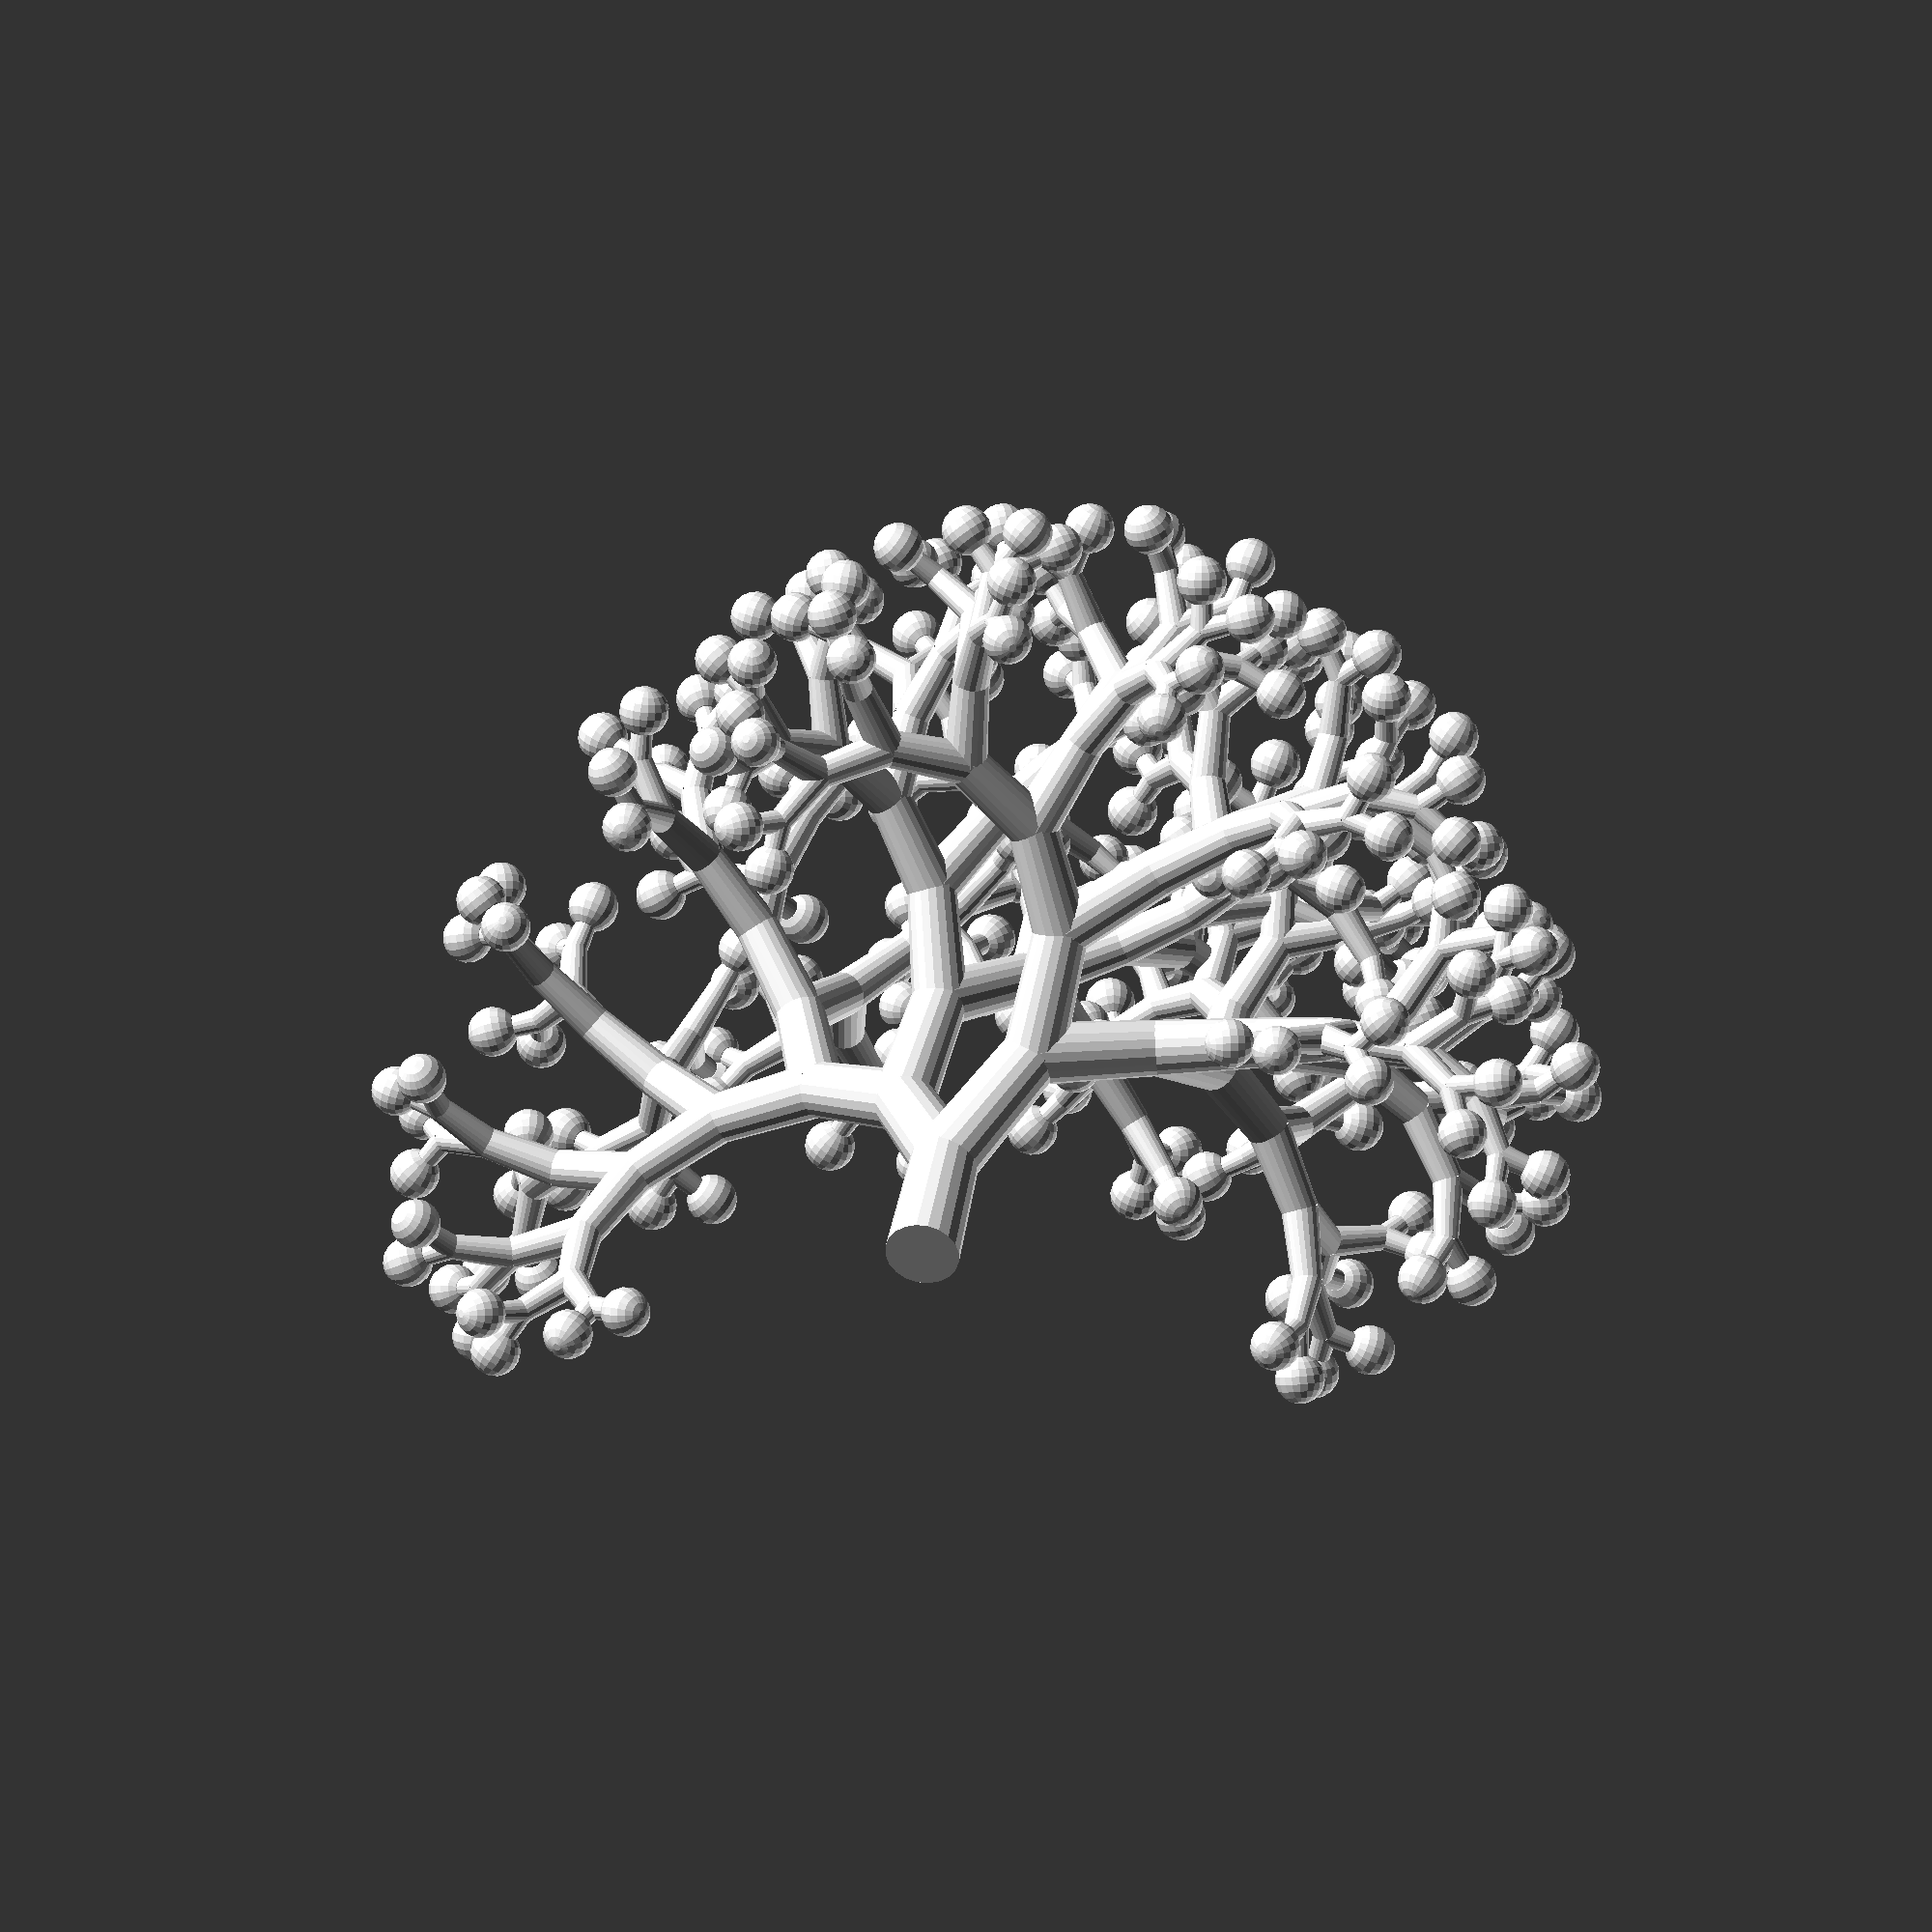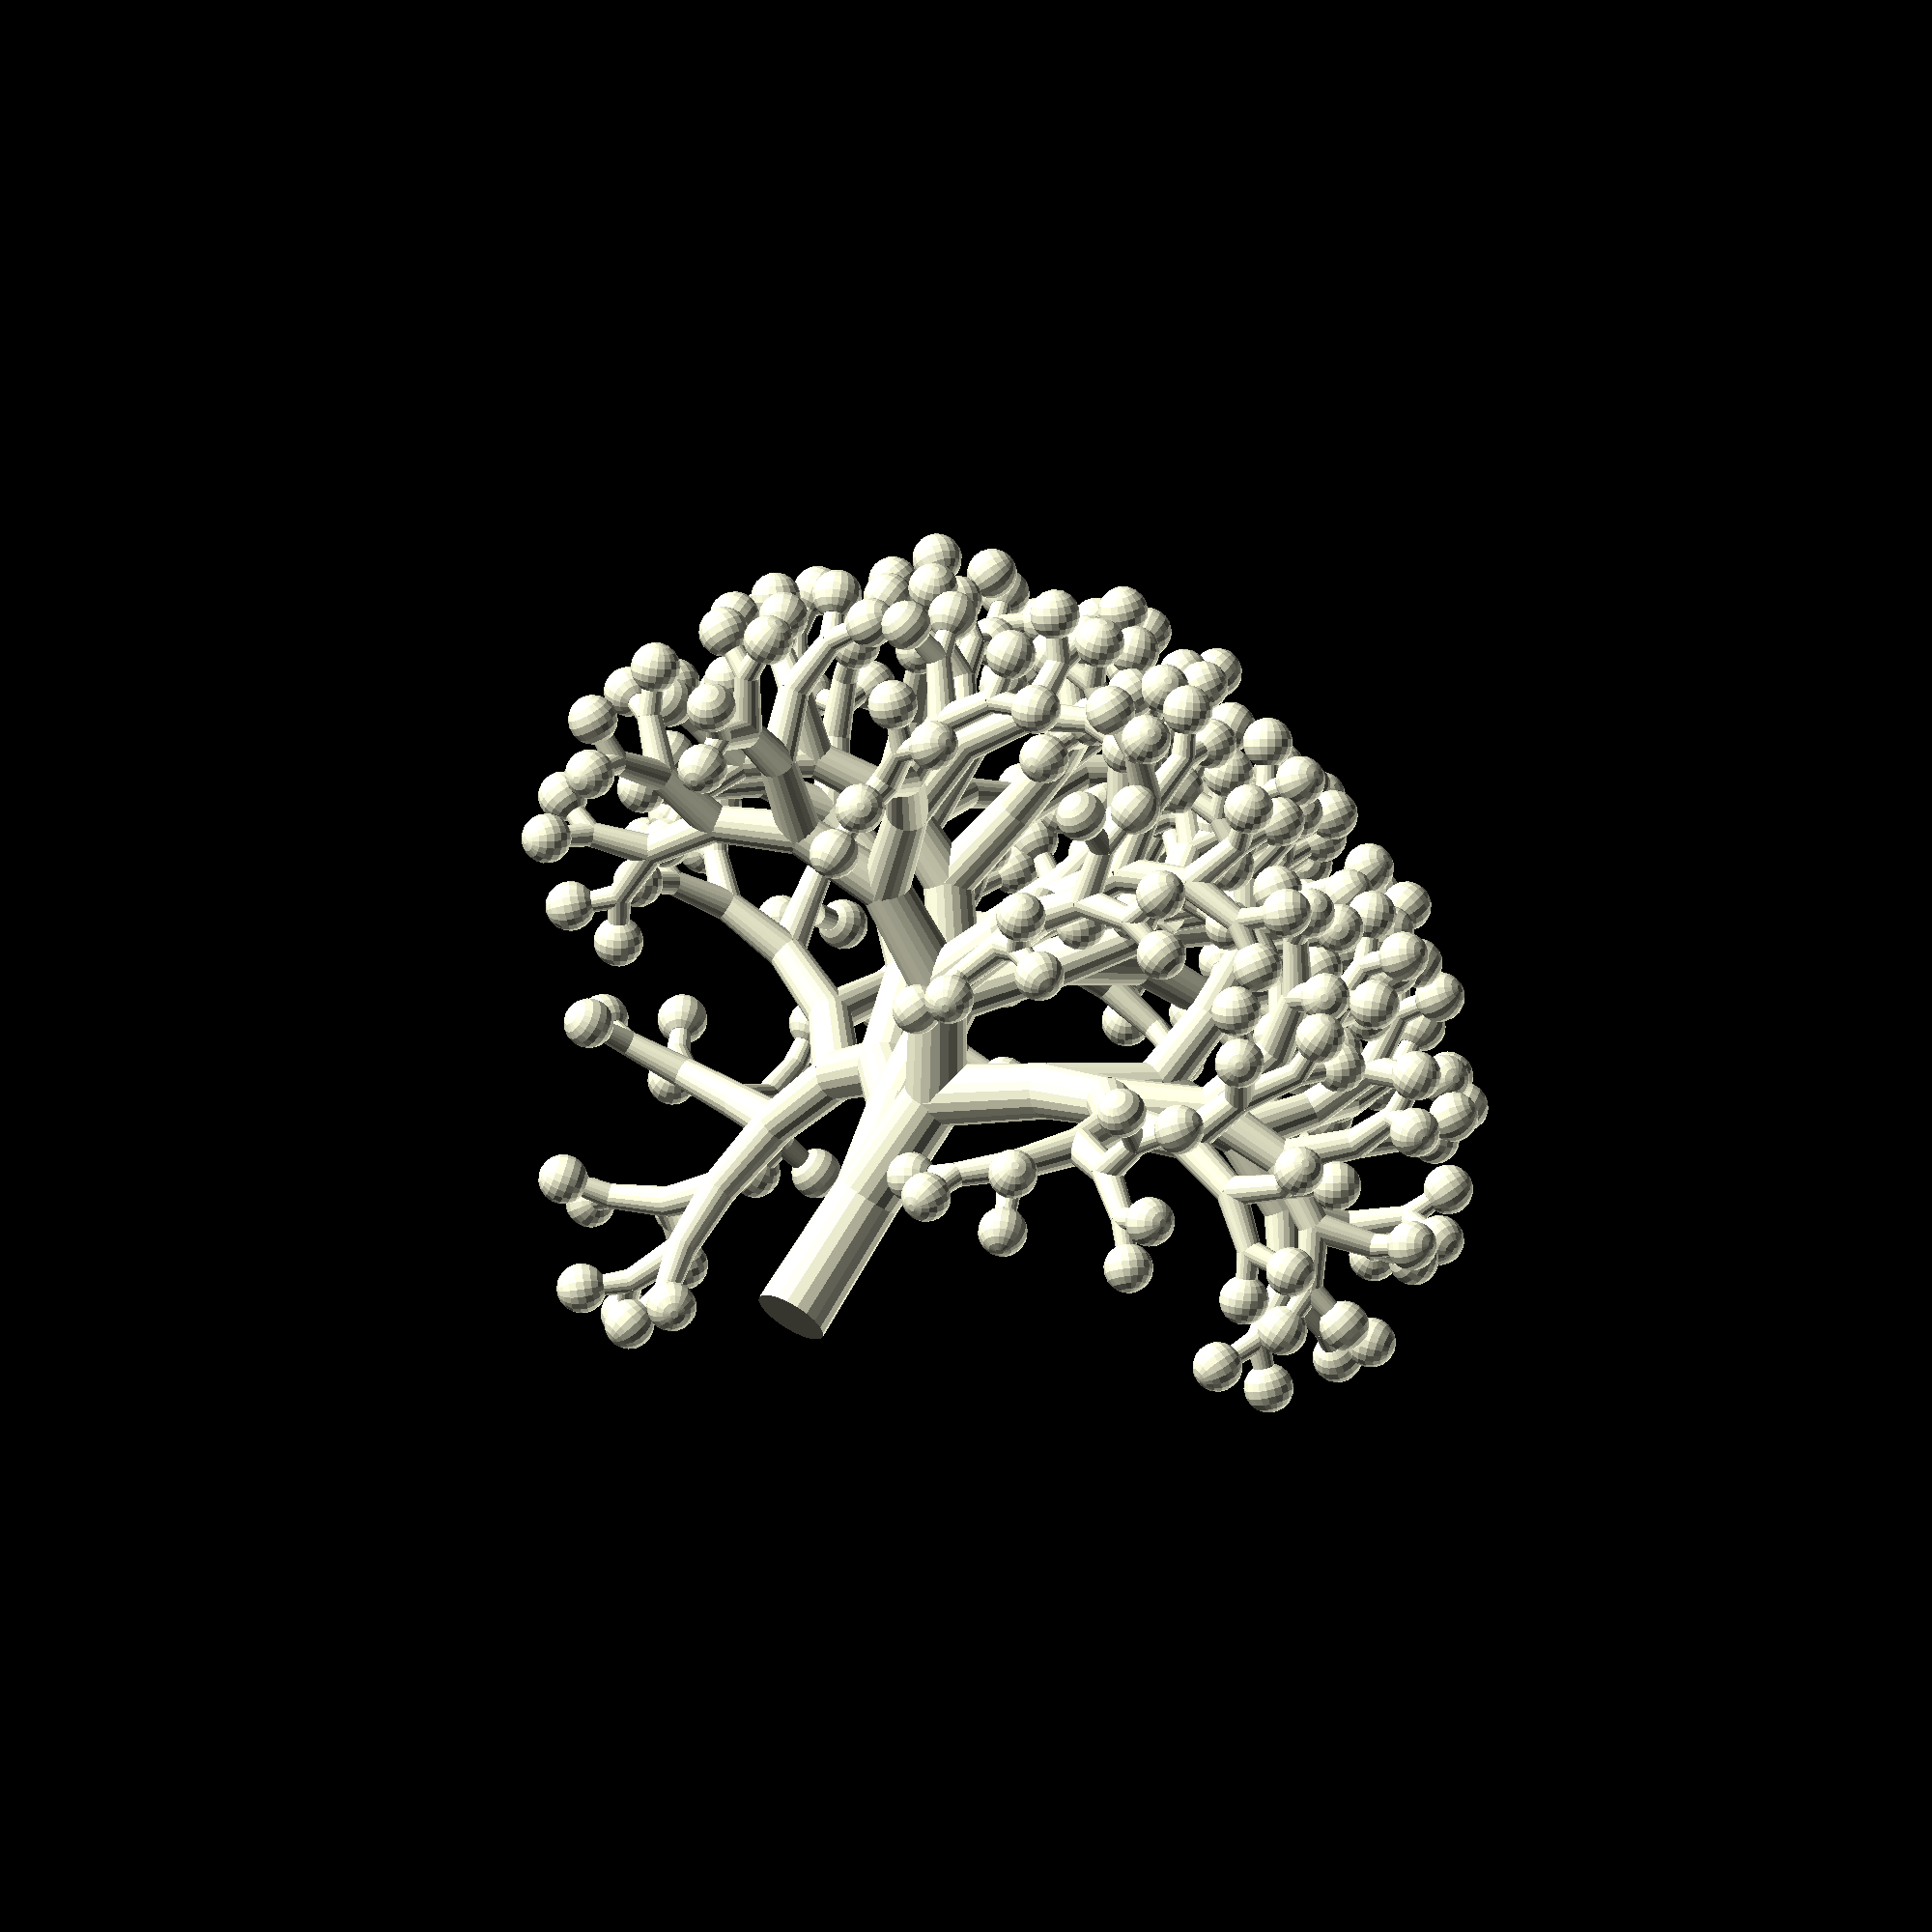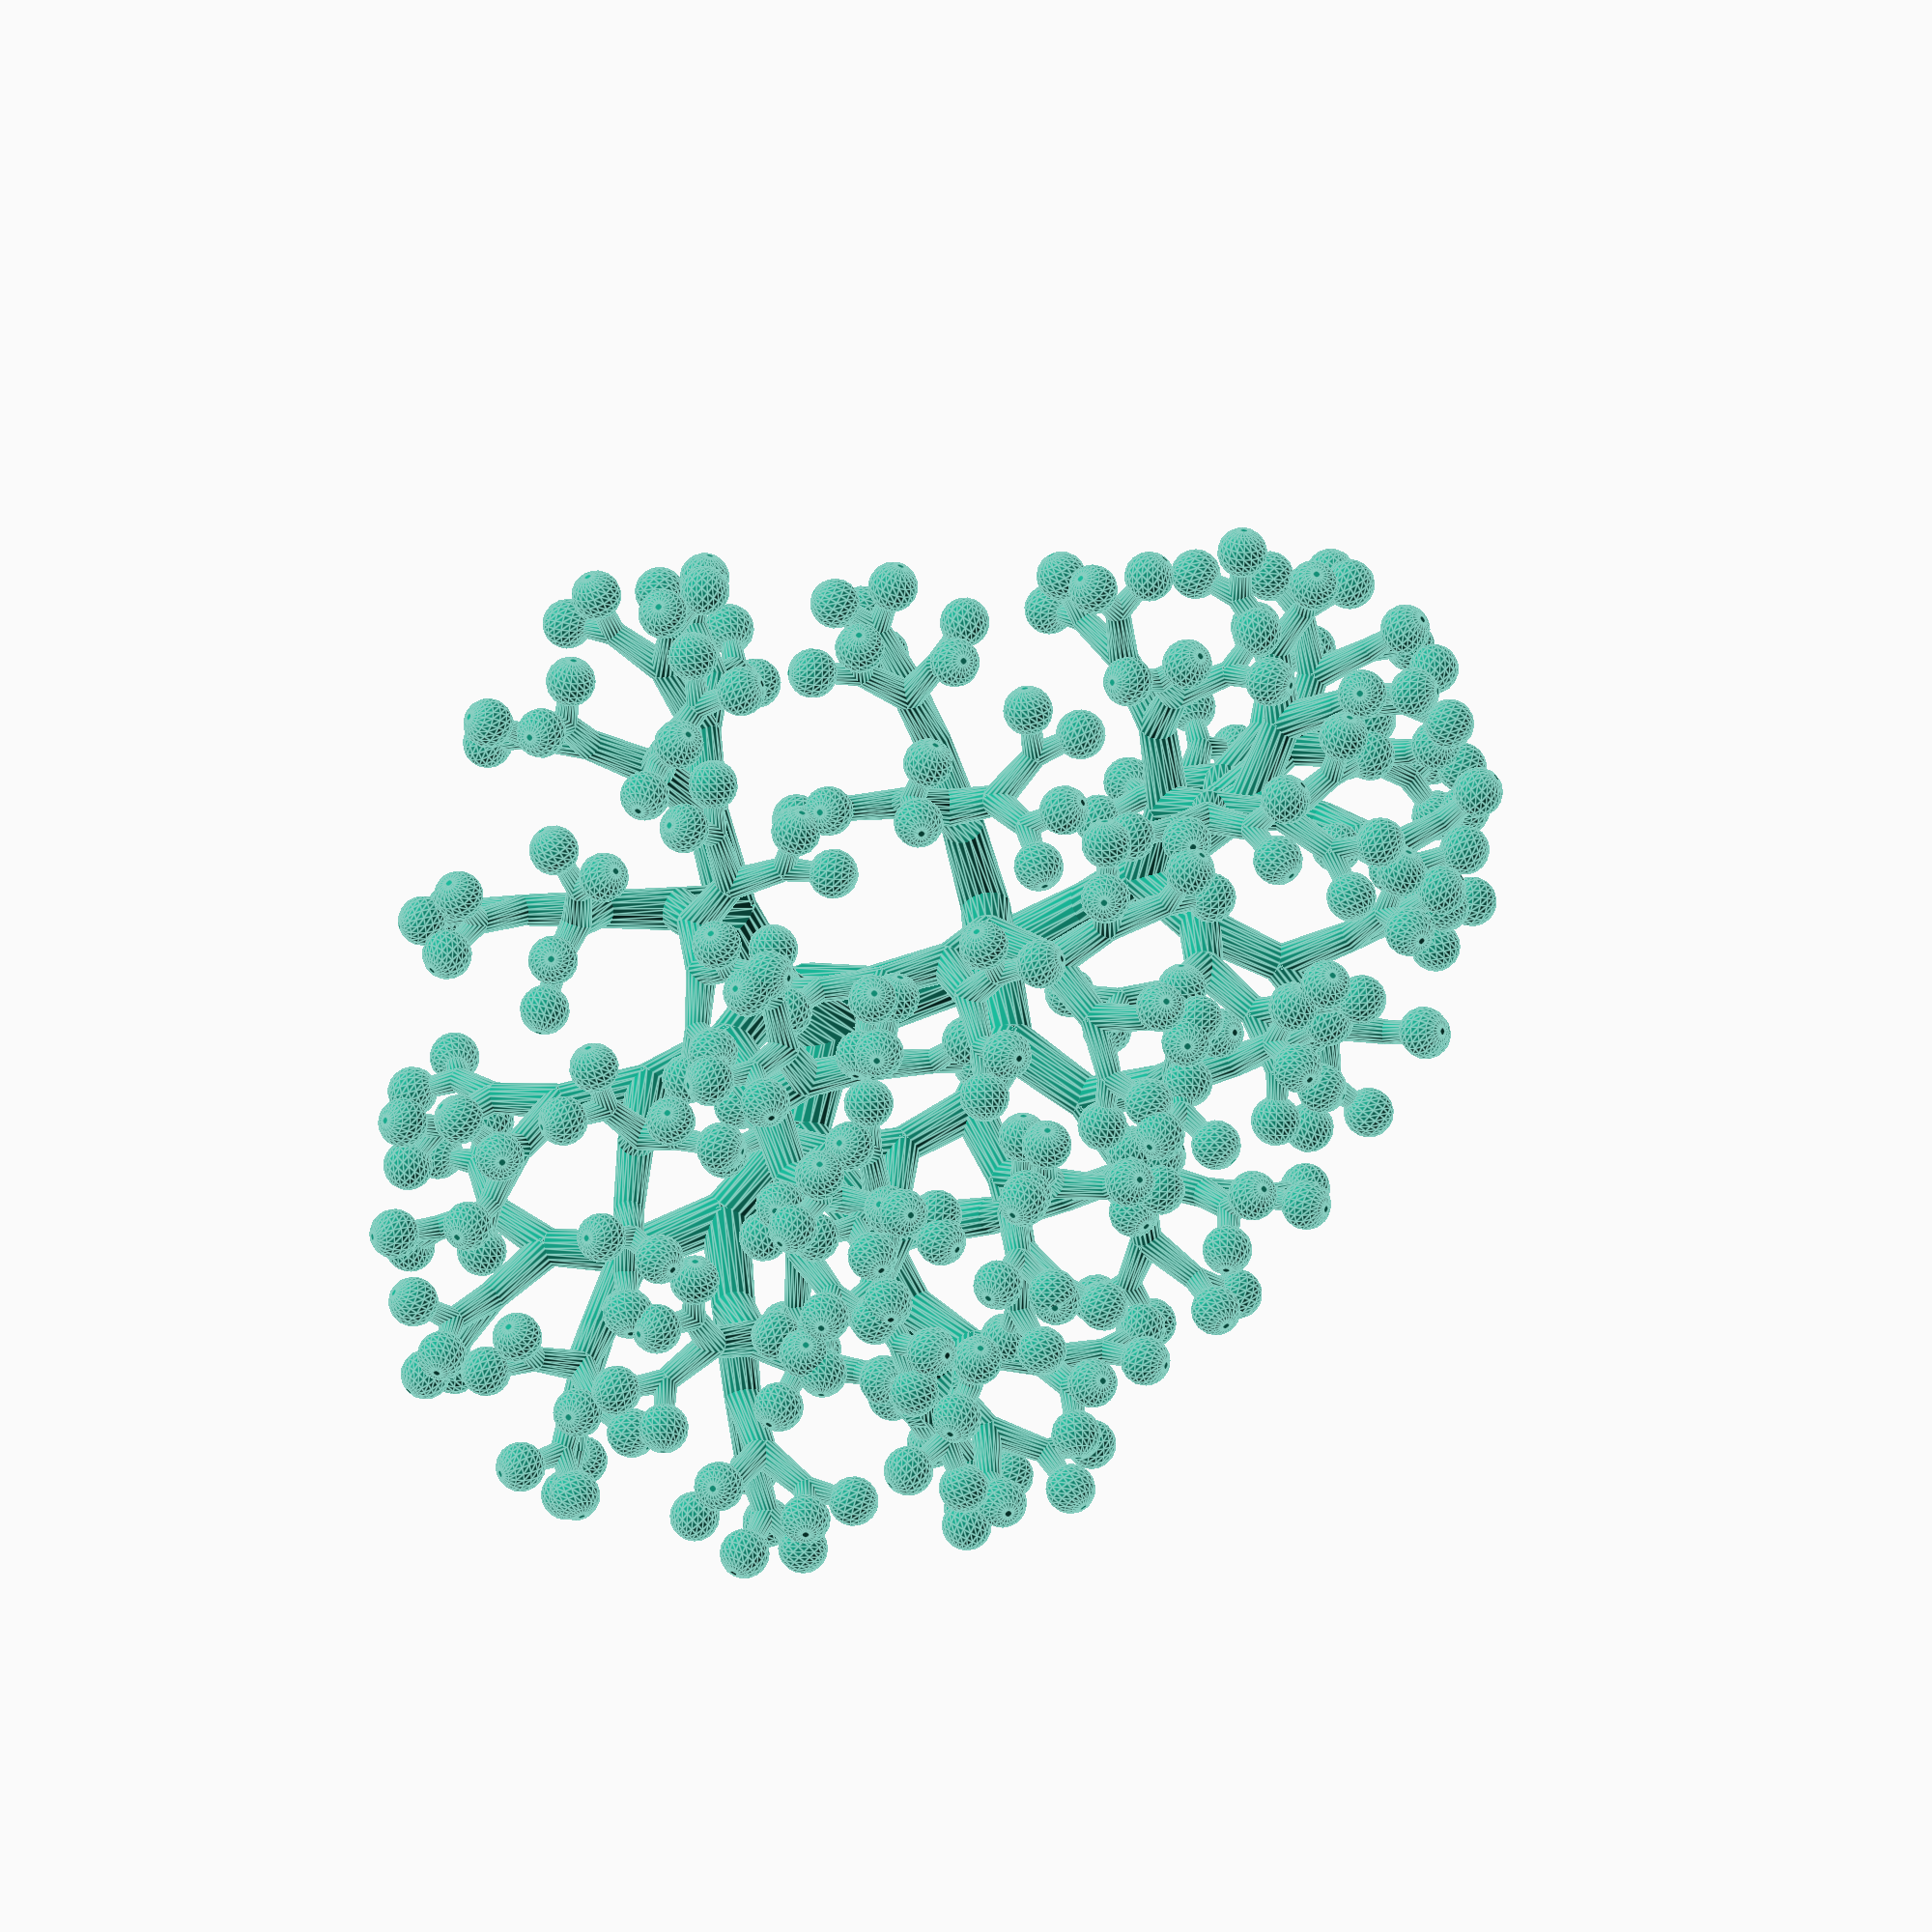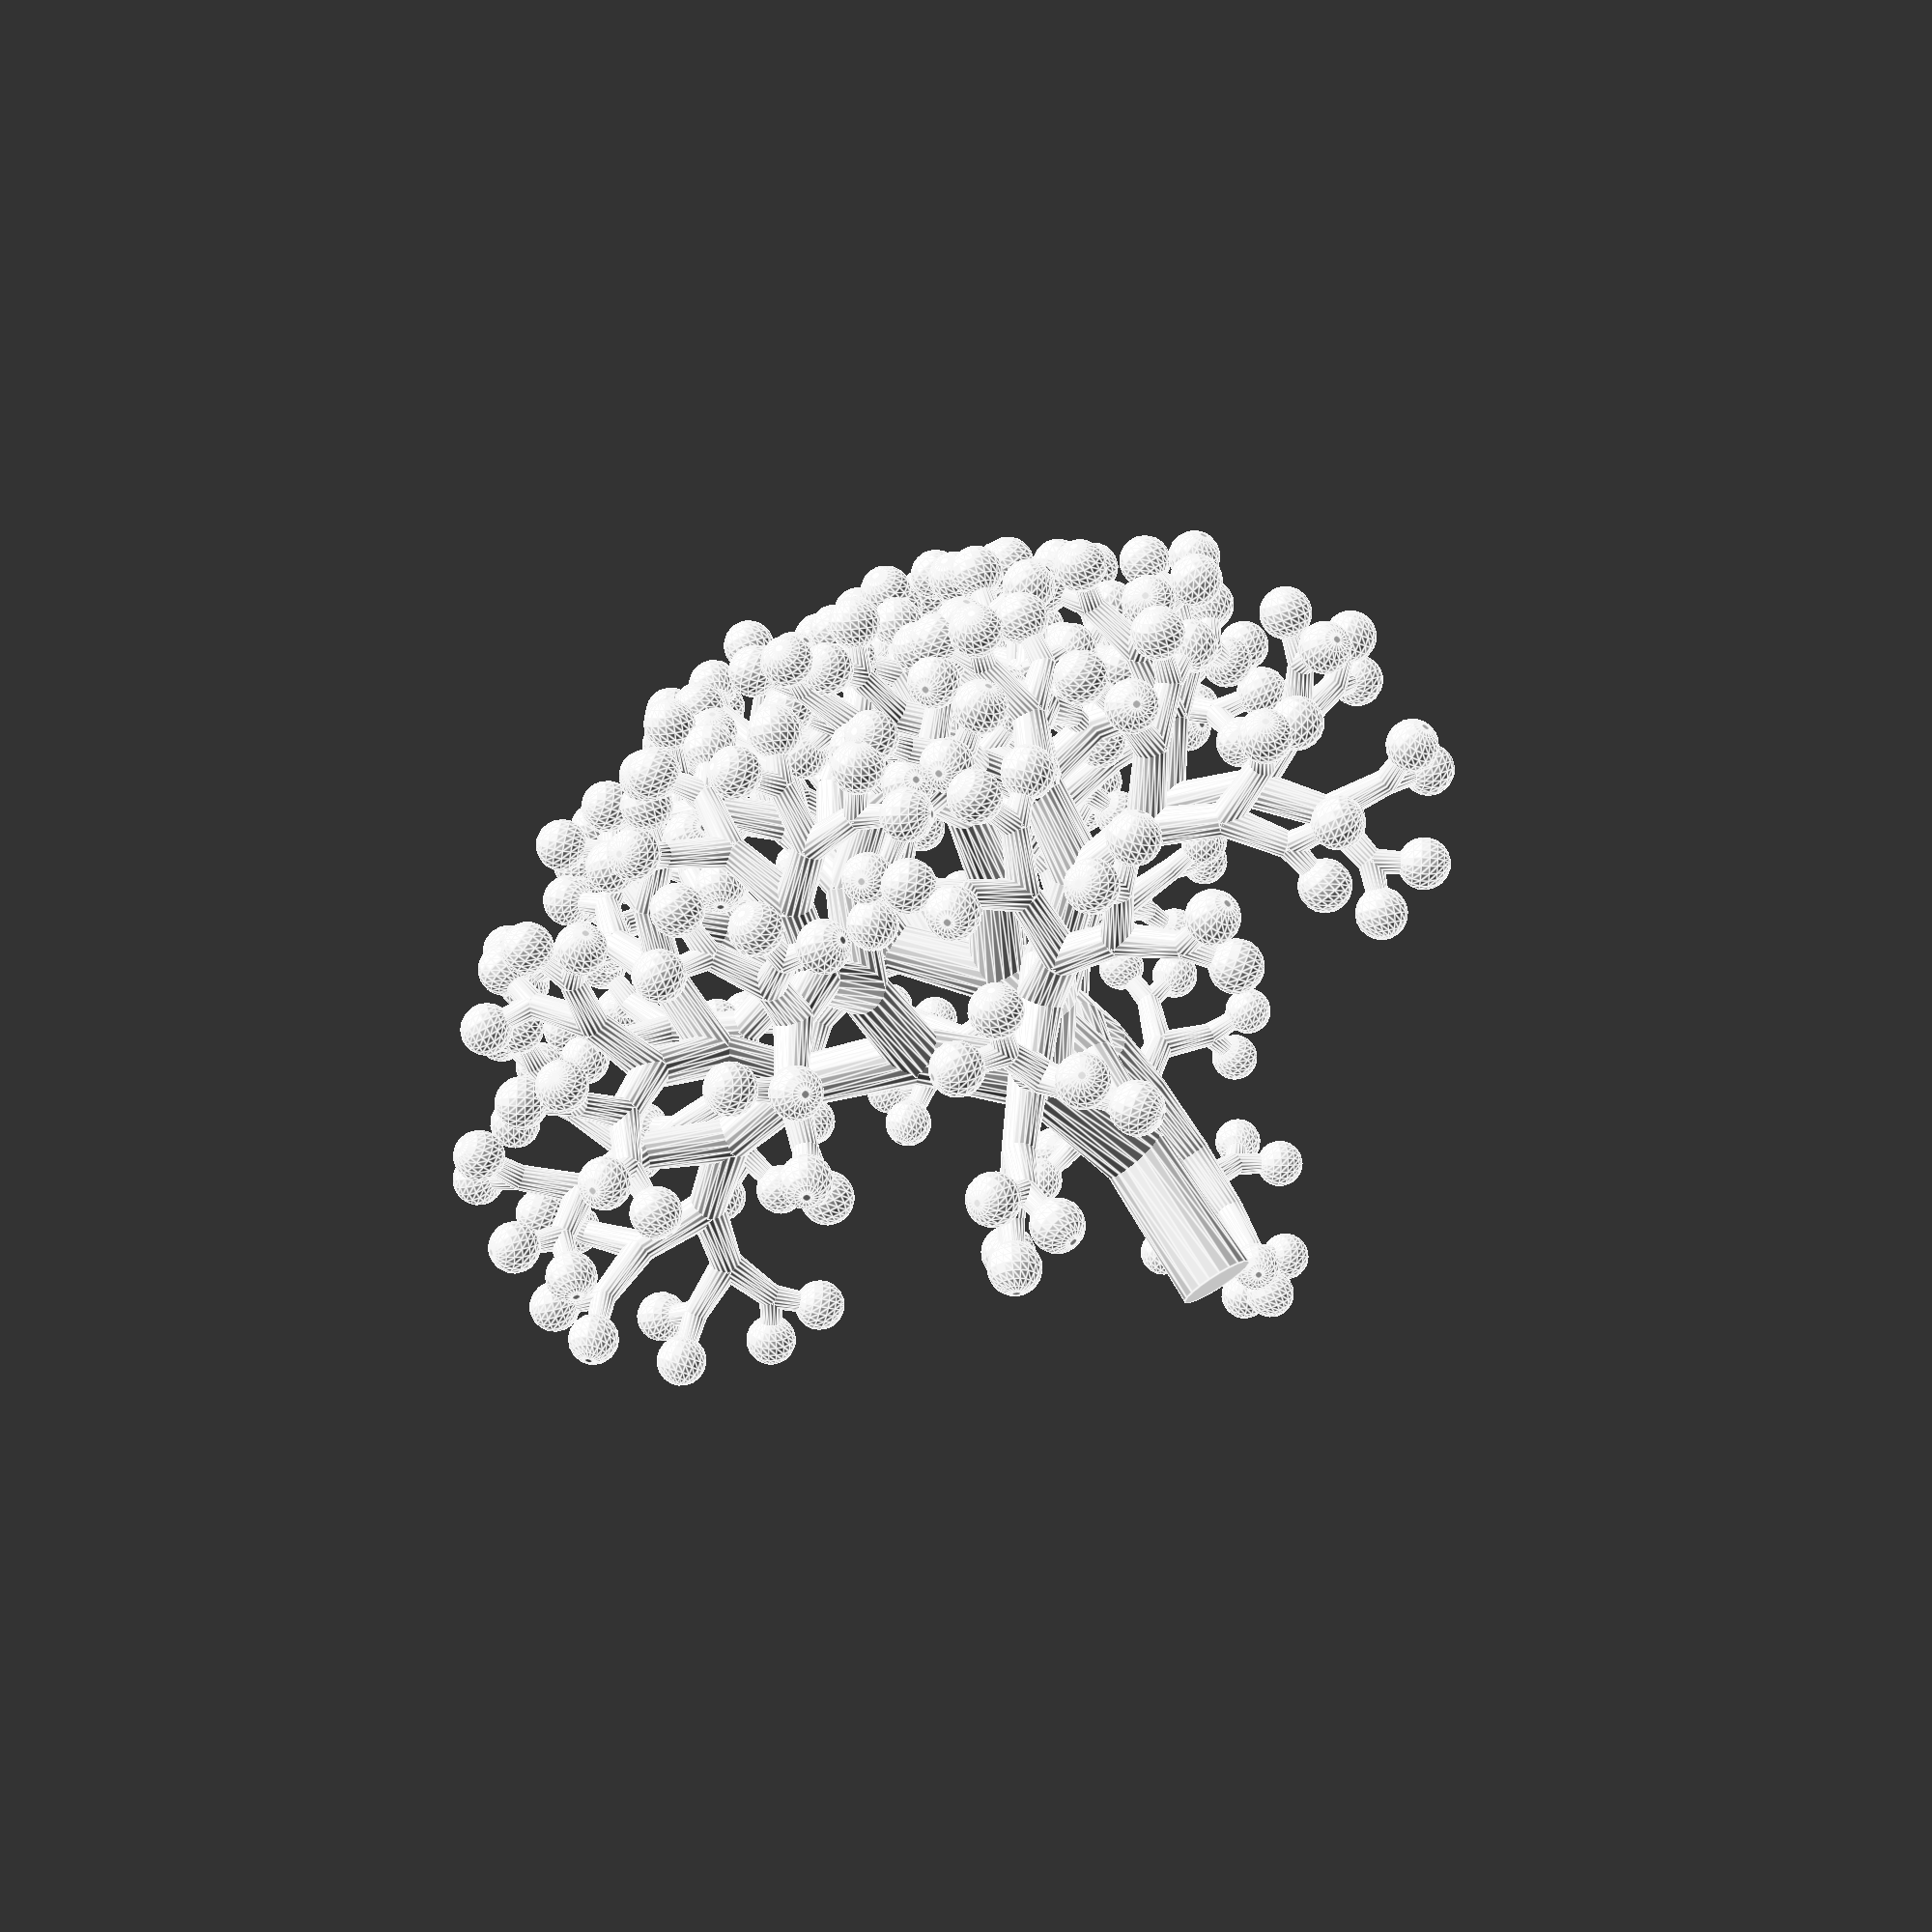
<openscad>
$fn=20;

module fnord(x) {
    cylinder(h=x*2,d1=x,d2=x-1);
    if(x>4) {
        translate([0,0,2*x]) {
            rotate([30,0,0]) fnord(x-1);
            rotate([0,46.5,75]) fnord(x-1);
        }
    }
    if (x==4) {
        translate([0,0,2*x])
        sphere(d=8);
    }
}

fnord(12);
//cylinder(d1=50,d2=50,h=3);
//translate([0,0,3]) cylinder(d1=50,d2=10,h=5);
</openscad>
<views>
elev=140.0 azim=117.2 roll=351.1 proj=o view=solid
elev=111.4 azim=150.9 roll=329.6 proj=o view=solid
elev=359.8 azim=238.7 roll=334.5 proj=o view=edges
elev=287.3 azim=16.9 roll=148.6 proj=p view=edges
</views>
